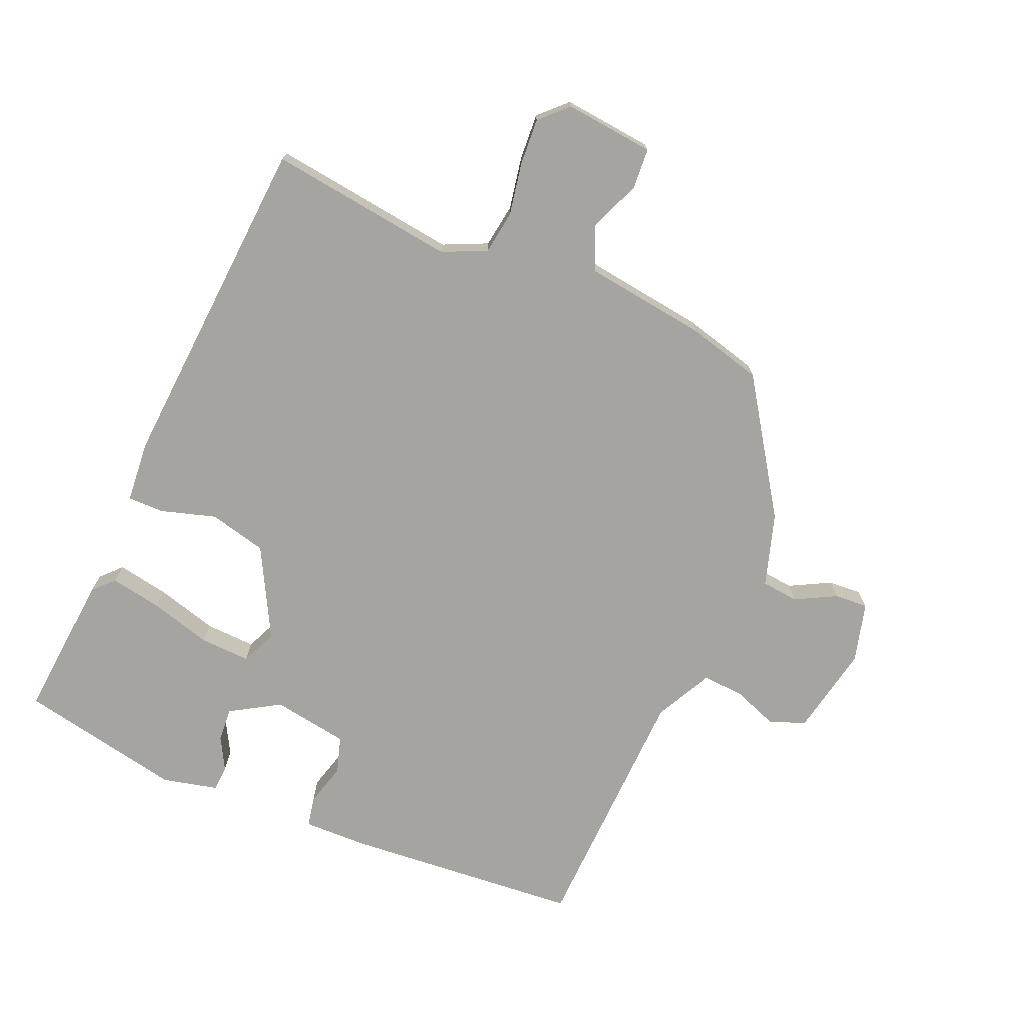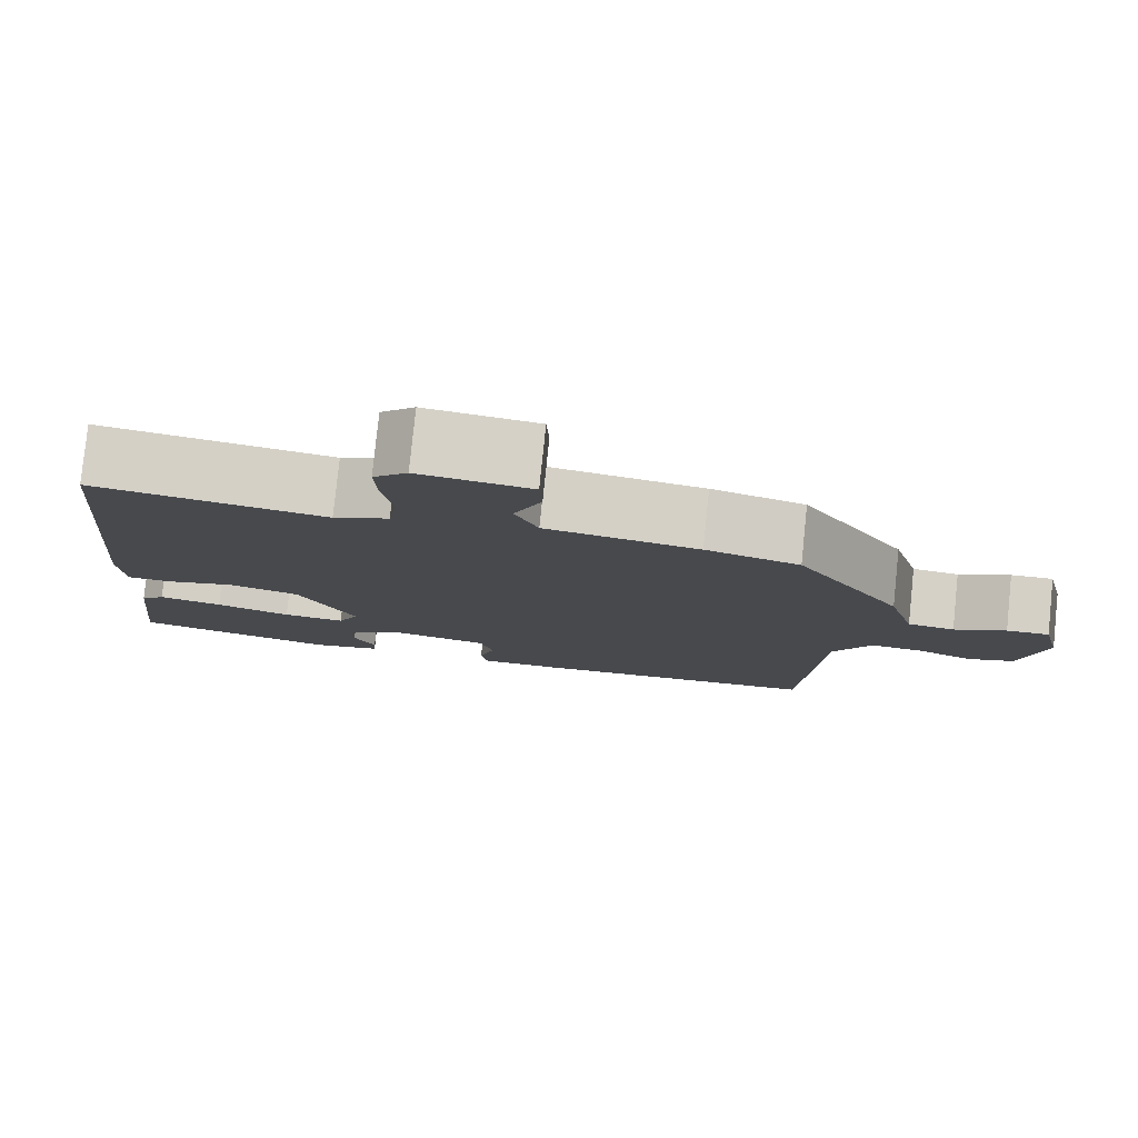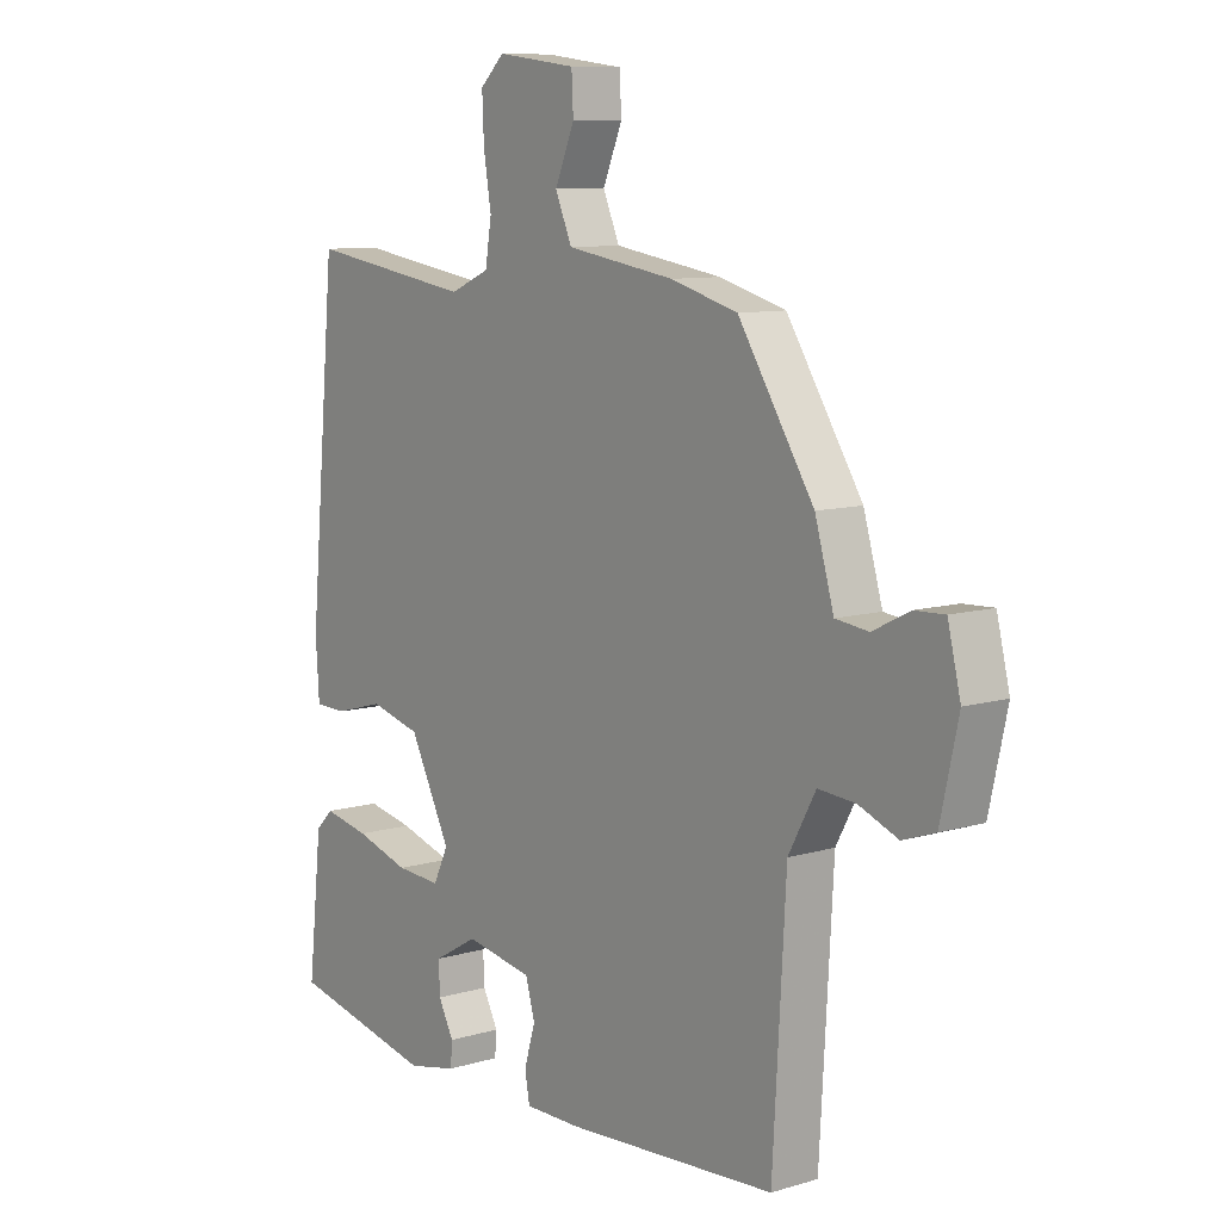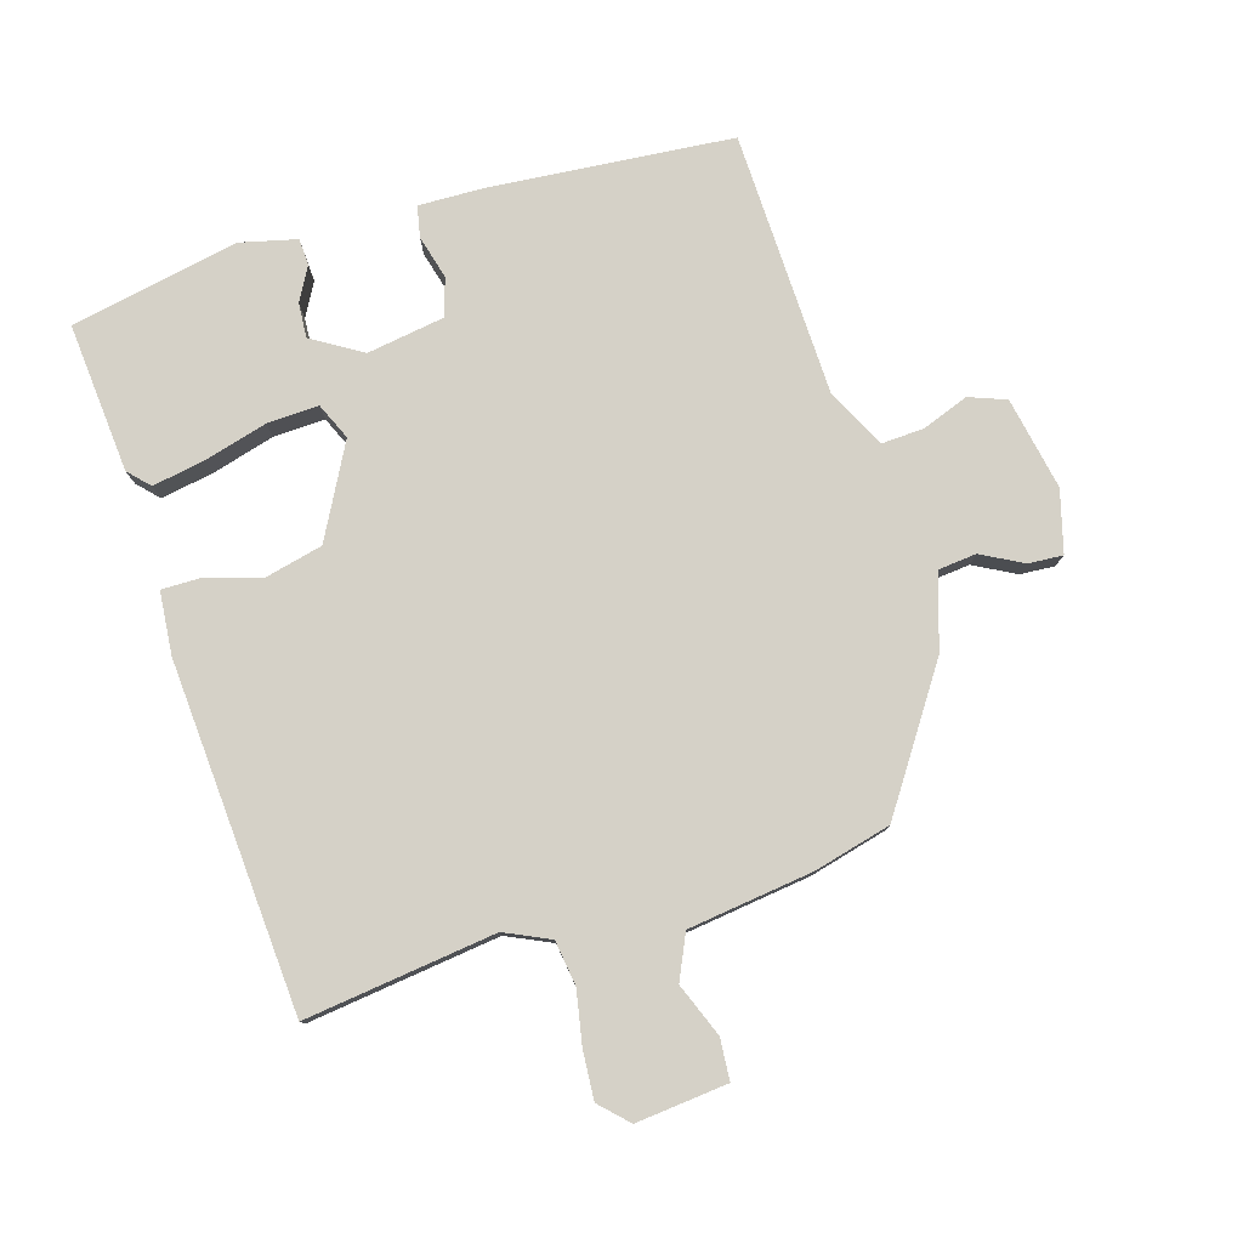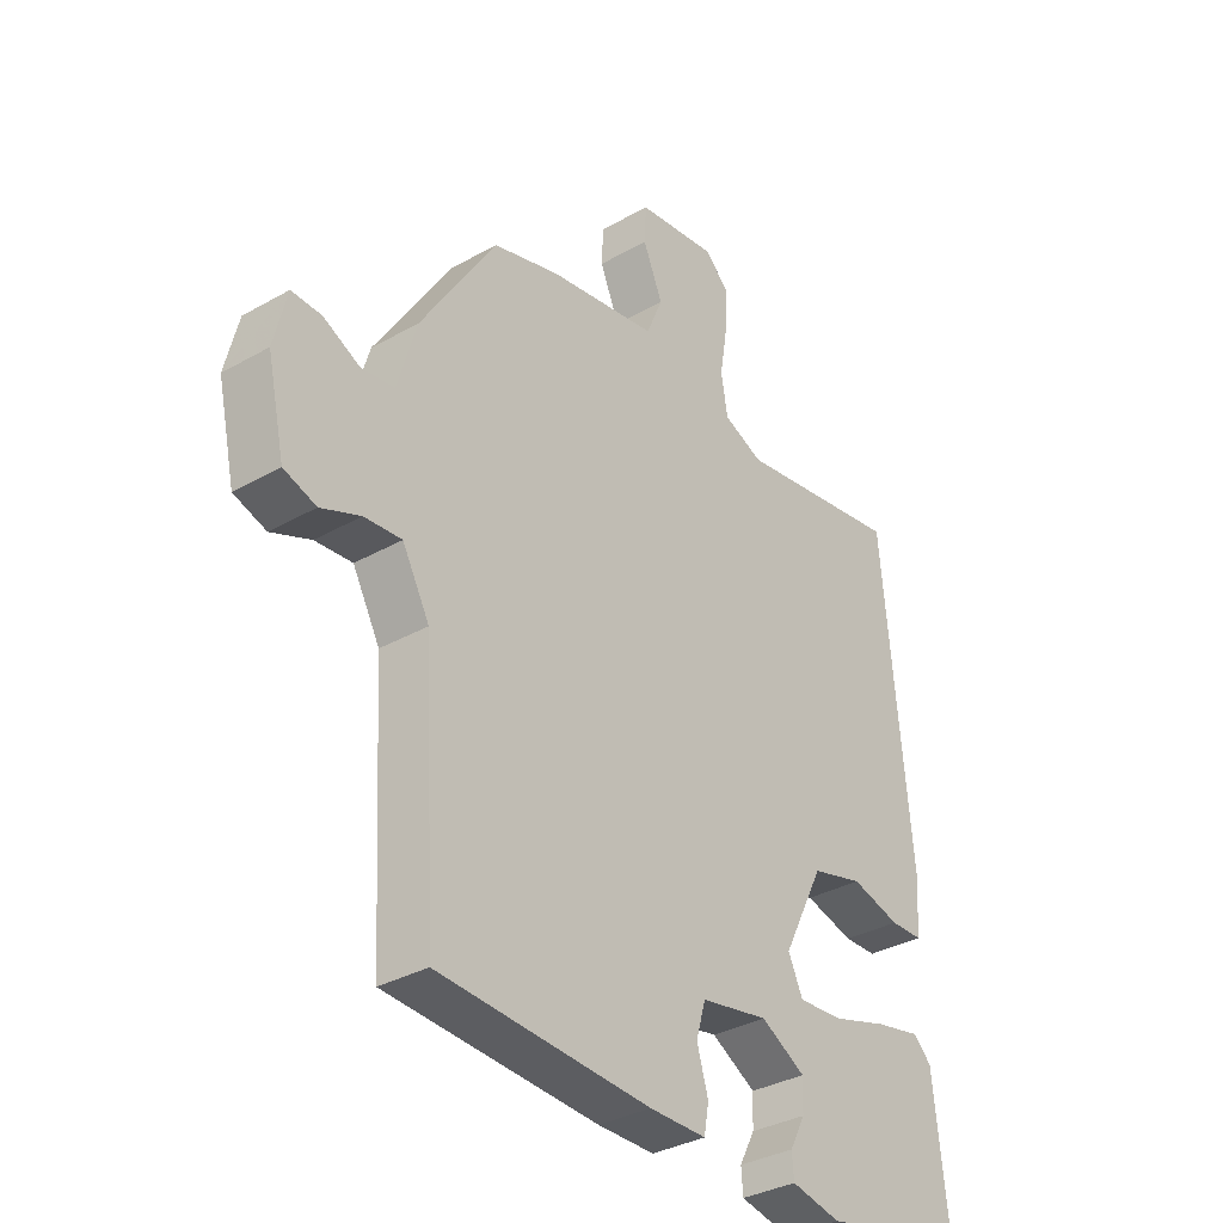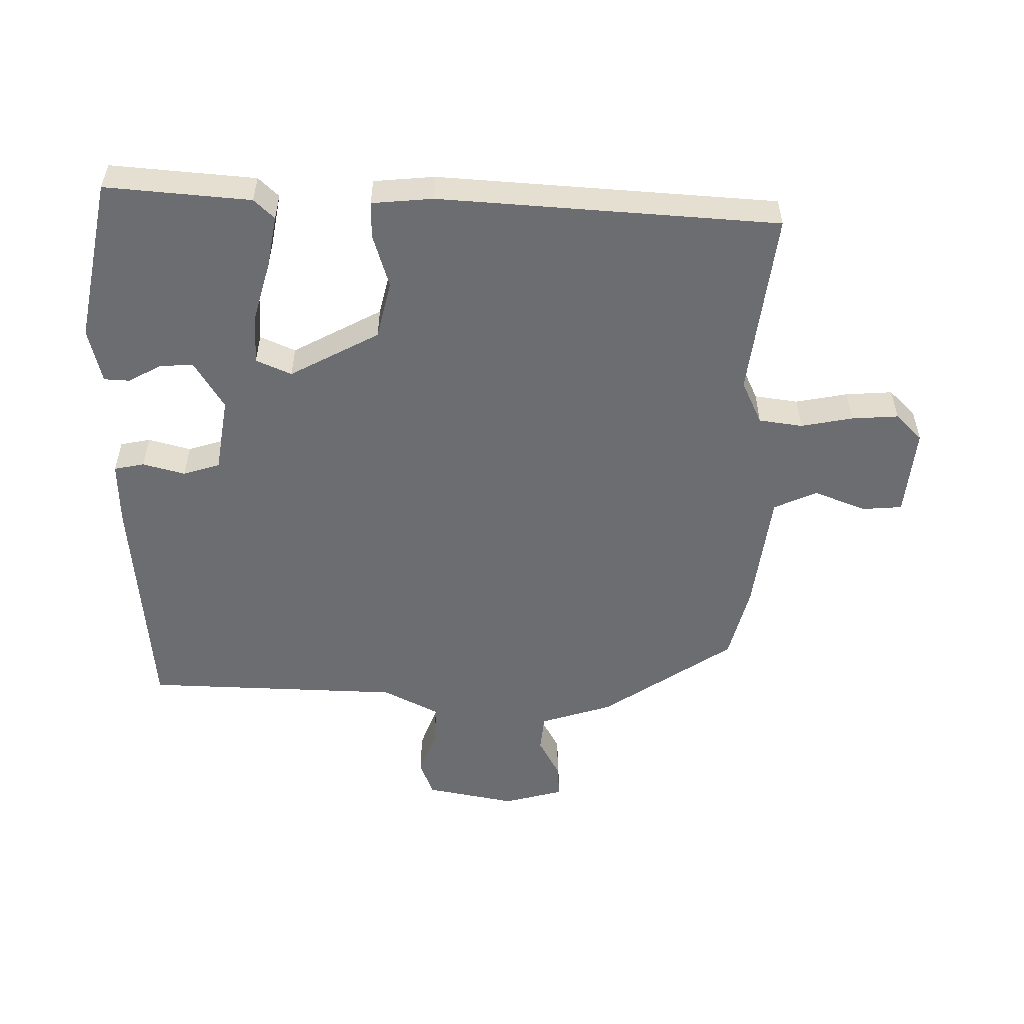
<metadata>
{"format":"obj","ext":"obj","renderer":"f3d","projection":"perspective","resolution":1024,"background":"white","views":[{"elev":-73.4,"azim":-21.9,"up":"+Y"},{"elev":79.6,"azim":5.9,"up":"+Z"},{"elev":9.4,"azim":52.0,"up":"+Z"},{"elev":79.1,"azim":-15.4,"up":"+Y"},{"elev":-33.8,"azim":127.8,"up":"+Z"},{"elev":-54.0,"azim":-89.3,"up":"+Y"}]}
</metadata>
<code>
v -0.419 0.07 0.507
v -0.138 0.07 0.464
v -0.071 0.07 0.493
v -0.06 0.07 0.559
v -0.073 0.07 0.638
v -0.076 0.07 0.709
v -0.035 0.07 0.748
v 0.1 0.07 0.731
v 0.103 0.07 0.67
v 0.07 0.07 0.592
v 0.098 0.07 0.526
v 0.282 0.07 0.497
v 0.395 0.07 0.465
v 0.523 0.07 0.263
v 0.555 0.07 0.152
v 0.611 0.07 0.145
v 0.673 0.07 0.176
v 0.724 0.07 0.178
v 0.746 0.07 0.087
v 0.716 0.07 -0.049
v 0.661 0.07 -0.068
v 0.594 0.07 -0.041
v 0.531 0.07 -0.036
v 0.485 0.07 -0.121
v 0.463 0.07 -0.51
v 0.105 0.07 -0.532
v 0.009 0.07 -0.532
v 0.001 0.07 -0.486
v 0.02 0.07 -0.422
v 0.004 0.07 -0.366
v -0.11 0.07 -0.345
v -0.185 0.07 -0.388
v -0.183 0.07 -0.439
v -0.157 0.07 -0.489
v -0.16 0.07 -0.528
v -0.244 0.07 -0.546
v -0.491 0.07 -0.491
v -0.467 0.07 -0.271
v -0.437 0.07 -0.241
v -0.359 0.07 -0.257
v -0.267 0.07 -0.285
v -0.191 0.07 -0.29
v -0.166 0.07 -0.237
v -0.235 0.07 -0.1
v -0.322 0.07 -0.077
v -0.405 0.07 -0.1
v -0.46 0.07 -0.099
v -0.466 0.07 -0.006
v -0.419 0 0.507
v -0.138 0 0.464
v -0.071 0 0.493
v -0.06 0 0.559
v -0.073 0 0.638
v -0.076 0 0.709
v -0.035 0 0.748
v 0.1 0 0.731
v 0.103 0 0.67
v 0.07 0 0.592
v 0.098 0 0.526
v 0.282 0 0.497
v 0.395 0 0.465
v 0.523 0 0.263
v 0.555 0 0.152
v 0.611 0 0.145
v 0.673 0 0.176
v 0.724 0 0.178
v 0.746 0 0.087
v 0.716 0 -0.049
v 0.661 0 -0.068
v 0.594 0 -0.041
v 0.531 0 -0.036
v 0.485 0 -0.121
v 0.463 0 -0.51
v 0.105 0 -0.532
v 0.009 0 -0.532
v 0.001 0 -0.486
v 0.02 0 -0.422
v 0.004 0 -0.366
v -0.11 0 -0.345
v -0.185 0 -0.388
v -0.183 0 -0.439
v -0.157 0 -0.489
v -0.16 0 -0.528
v -0.244 0 -0.546
v -0.491 0 -0.491
v -0.467 0 -0.271
v -0.437 0 -0.241
v -0.359 0 -0.257
v -0.267 0 -0.285
v -0.191 0 -0.29
v -0.166 0 -0.237
v -0.235 0 -0.1
v -0.322 0 -0.077
v -0.405 0 -0.1
v -0.46 0 -0.099
v -0.466 0 -0.006
f 48 1 2
f 47 48 2
f 46 47 2
f 45 46 2
f 44 45 2 3
f 43 44 3
f 39 40 41
f 38 39 41
f 37 38 41
f 36 37 41
f 35 36 41
f 34 35 41
f 33 34 41
f 32 33 41 42
f 31 32 42 43
f 27 28 29
f 26 27 29
f 25 26 29
f 24 25 29
f 23 24 29 30
f 20 21 22
f 19 20 22
f 18 19 22
f 17 18 22
f 16 17 22
f 15 16 22 23
f 31 43 3
f 30 31 3
f 23 30 3
f 15 23 3
f 14 15 3
f 13 14 3
f 12 13 3
f 11 12 3
f 8 9 10
f 7 8 10
f 6 7 10
f 5 6 10
f 4 5 10
f 3 4 10 11
f 50 49 96
f 50 96 95
f 50 95 94
f 50 94 93
f 51 50 93 92
f 51 92 91
f 89 88 87
f 89 87 86
f 89 86 85
f 89 85 84
f 89 84 83
f 89 83 82
f 89 82 81
f 90 89 81 80
f 91 90 80 79
f 77 76 75
f 77 75 74
f 77 74 73
f 77 73 72
f 78 77 72 71
f 70 69 68
f 70 68 67
f 70 67 66
f 70 66 65
f 70 65 64
f 71 70 64 63
f 51 91 79
f 51 79 78
f 51 78 71
f 51 71 63
f 51 63 62
f 51 62 61
f 51 61 60
f 51 60 59
f 58 57 56
f 58 56 55
f 58 55 54
f 58 54 53
f 58 53 52
f 59 58 52 51
f 1 49 50 2
f 2 50 51 3
f 3 51 52 4
f 4 52 53 5
f 5 53 54 6
f 6 54 55 7
f 7 55 56 8
f 8 56 57 9
f 9 57 58 10
f 10 58 59 11
f 11 59 60 12
f 12 60 61 13
f 13 61 62 14
f 14 62 63 15
f 15 63 64 16
f 16 64 65 17
f 17 65 66 18
f 18 66 67 19
f 19 67 68 20
f 20 68 69 21
f 21 69 70 22
f 22 70 71 23
f 23 71 72 24
f 24 72 73 25
f 25 73 74 26
f 26 74 75 27
f 27 75 76 28
f 28 76 77 29
f 29 77 78 30
f 30 78 79 31
f 31 79 80 32
f 32 80 81 33
f 33 81 82 34
f 34 82 83 35
f 35 83 84 36
f 36 84 85 37
f 37 85 86 38
f 38 86 87 39
f 39 87 88 40
f 40 88 89 41
f 41 89 90 42
f 42 90 91 43
f 43 91 92 44
f 44 92 93 45
f 45 93 94 46
f 46 94 95 47
f 47 95 96 48
f 48 96 49 1

</code>
